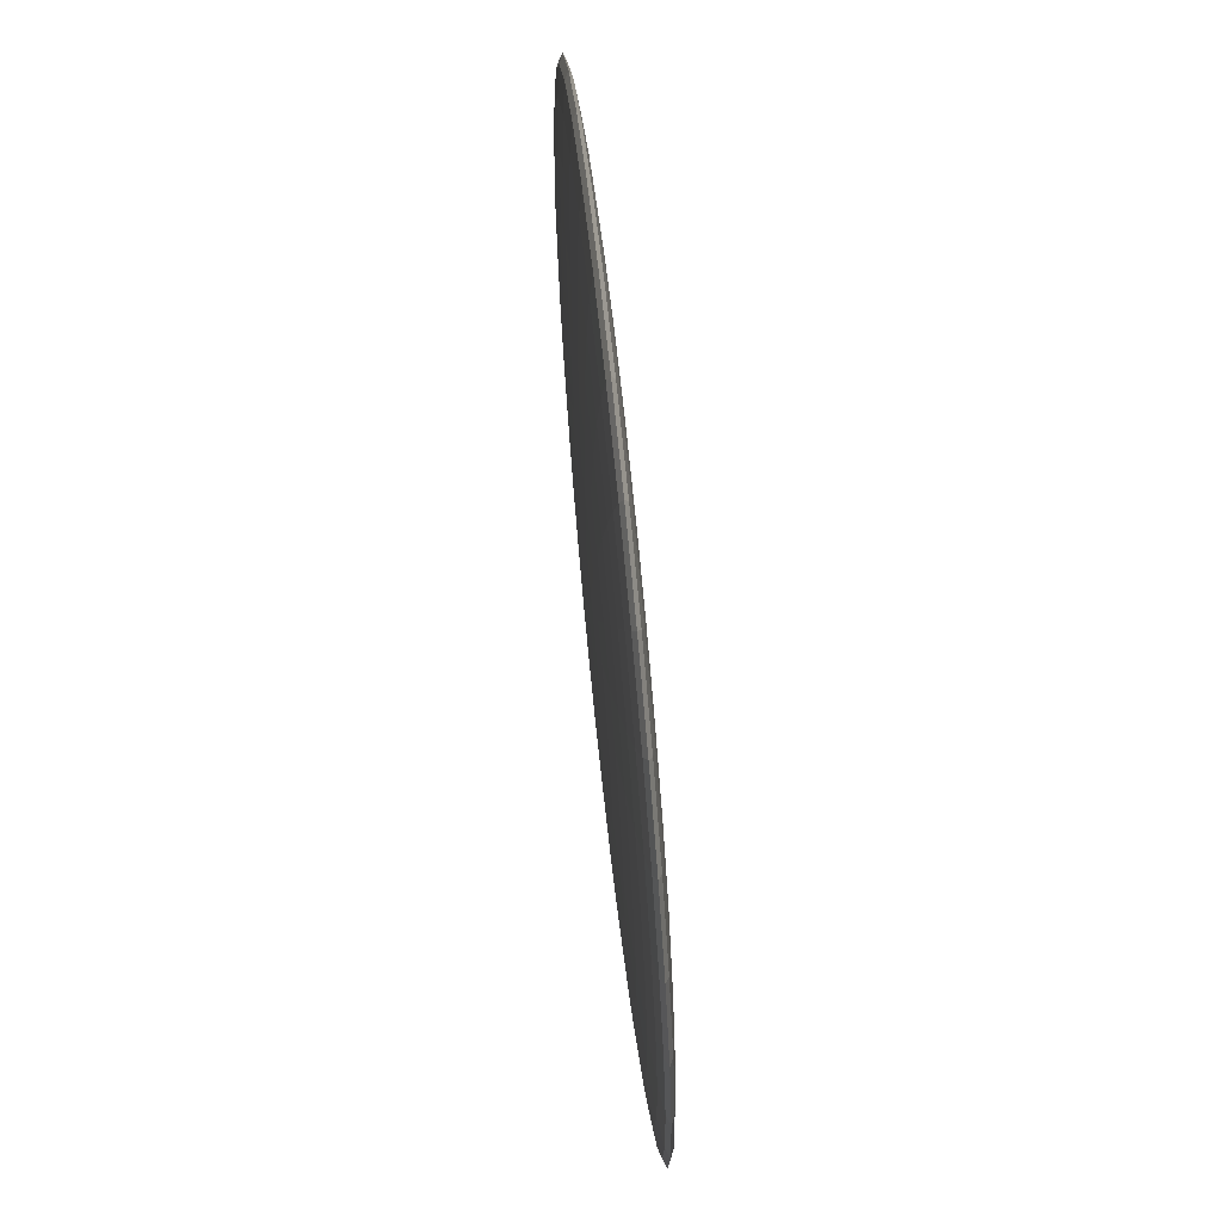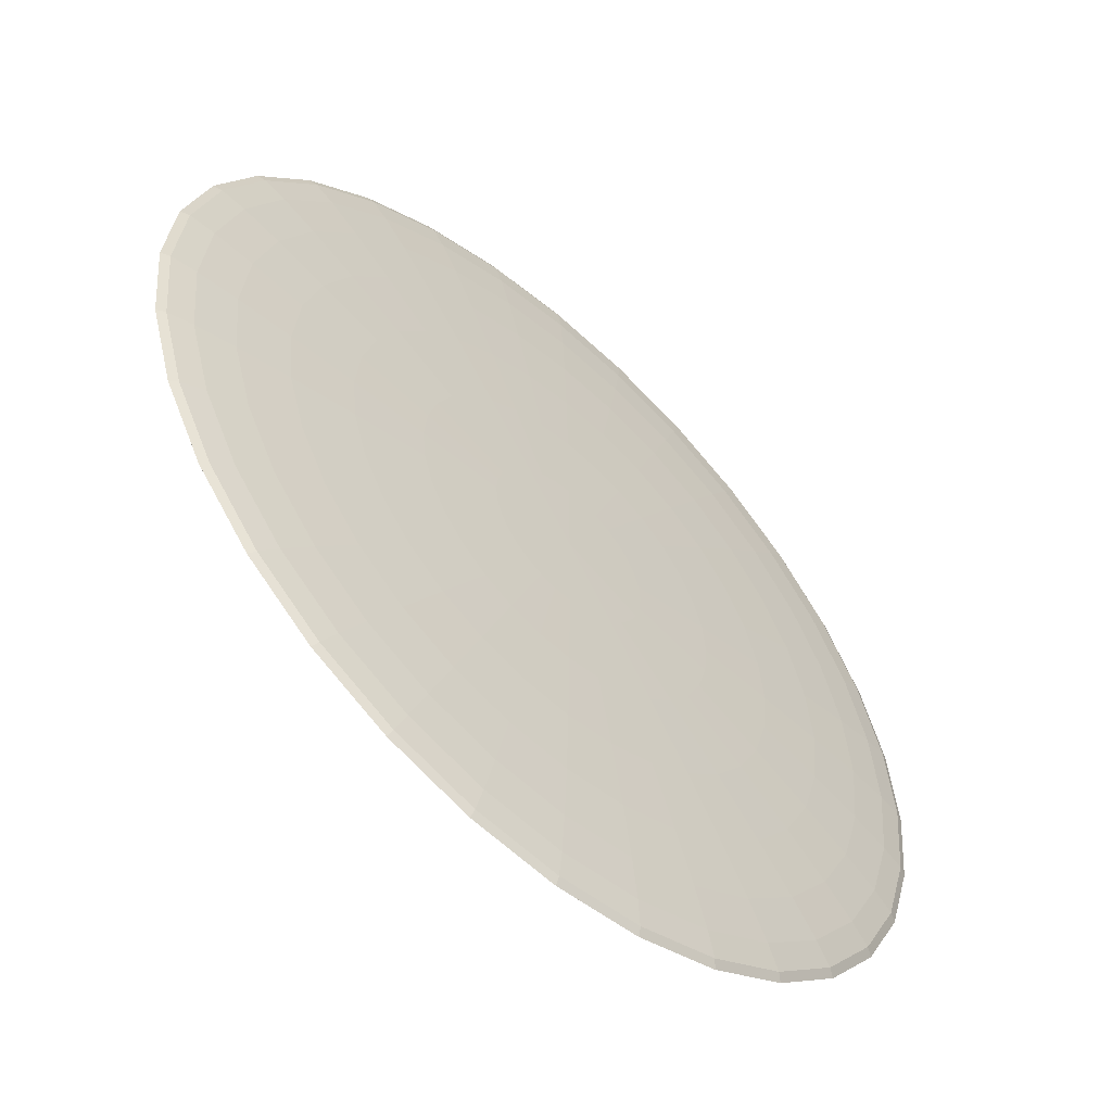
<metadata>
{"format":"obj","ext":"obj","renderer":"f3d","projection":"perspective","resolution":1024,"background":"white","views":[{"elev":69.3,"azim":84.2,"up":"+Z"},{"elev":-56.1,"azim":-42.7,"up":"+Z"}]}
</metadata>
<code>
o Sphere
v 19.03 19.62 -95.67
v 37.33 18.48 -187.7
v 54.19 16.63 -272.4
v 68.97 14.14 -346.8
v 81.11 11.11 -407.7
v 90.12 7.654 -453.1
v 95.67 3.902 -481
v 97.55 2e-06 -490.4
v 95.67 -3.902 -481
v 90.12 -7.654 -453.1
v 81.11 -11.11 -407.7
v 68.97 -14.14 -346.8
v 54.19 -16.63 -272.4
v 37.33 -18.48 -187.7
v 19.03 -19.62 -95.67
v 37.33 19.62 -90.12
v 73.22 18.48 -176.8
v 106.3 16.63 -256.6
v 135.3 14.14 -326.6
v 159.1 11.11 -384.1
v 176.8 7.654 -426.8
v 187.7 3.902 -453.1
v 191.3 2e-06 -461.9
v 187.7 -3.902 -453.1
v 176.8 -7.654 -426.8
v 159.1 -11.11 -384.1
v 135.3 -14.14 -326.6
v 106.3 -16.63 -256.6
v 73.22 -18.48 -176.8
v 37.33 -19.62 -90.12
v 54.19 19.62 -81.11
v 106.3 18.48 -159.1
v 154.3 16.63 -231
v 196.4 14.14 -294
v 231 11.11 -345.7
v 256.6 7.654 -384.1
v 272.4 3.902 -407.7
v 277.8 2e-06 -415.7
v 272.4 -3.902 -407.7
v 256.6 -7.654 -384.1
v 231 -11.11 -345.7
v 196.4 -14.14 -294
v 154.3 -16.63 -231
v 106.3 -18.48 -159.1
v 54.19 -19.62 -81.11
v 68.97 19.62 -68.97
v 135.3 18.48 -135.3
v 196.4 16.63 -196.4
v 250 14.14 -250
v 294 11.11 -294
v 326.6 7.654 -326.6
v 346.8 3.902 -346.8
v 353.6 2e-06 -353.6
v 346.8 -3.902 -346.8
v 326.6 -7.654 -326.6
v 294 -11.11 -294
v 250 -14.14 -250
v 196.4 -16.63 -196.4
v 135.3 -18.48 -135.3
v 68.97 -19.62 -68.97
v 81.11 19.62 -54.19
v 159.1 18.48 -106.3
v 231 16.63 -154.3
v 294 14.14 -196.4
v 345.7 11.11 -231
v 384.1 7.654 -256.6
v 407.7 3.902 -272.4
v 415.7 2e-06 -277.8
v 407.7 -3.902 -272.4
v 384.1 -7.654 -256.6
v 345.7 -11.11 -231
v 294 -14.14 -196.4
v 231 -16.63 -154.3
v 159.1 -18.48 -106.3
v 81.11 -19.62 -54.19
v 0 -20 0.000163
v 90.12 19.62 -37.33
v 176.8 18.48 -73.22
v 256.6 16.63 -106.3
v 326.6 14.14 -135.3
v 384.1 11.11 -159.1
v 426.8 7.654 -176.8
v 453.1 3.902 -187.7
v 461.9 2e-06 -191.3
v 453.1 -3.902 -187.7
v 426.8 -7.654 -176.8
v 384.1 -11.11 -159.1
v 326.6 -14.14 -135.3
v 256.6 -16.63 -106.3
v 176.8 -18.48 -73.22
v 90.12 -19.62 -37.33
v 95.67 19.62 -19.03
v 187.7 18.48 -37.33
v 272.4 16.63 -54.19
v 346.8 14.14 -68.97
v 407.7 11.11 -81.11
v 453.1 7.654 -90.12
v 481 3.902 -95.67
v 490.4 2e-06 -97.54
v 481 -3.902 -95.67
v 453.1 -7.654 -90.12
v 407.7 -11.11 -81.11
v 346.8 -14.14 -68.97
v 272.4 -16.63 -54.19
v 187.7 -18.48 -37.33
v 95.67 -19.62 -19.03
v 97.55 19.62 0.000163
v 191.3 18.48 0.00016
v 277.8 16.63 0.000156
v 353.6 14.14 0.00016
v 415.7 11.11 0.000167
v 461.9 7.654 0.000137
v 490.4 3.902 0.000197
v 500 2e-06 0.000189
v 490.4 -3.902 0.000197
v 461.9 -7.654 0.000115
v 415.7 -11.11 0.000167
v 353.6 -14.14 0.00016
v 277.8 -16.63 0.000171
v 191.3 -18.48 0.000152
v 97.55 -19.62 0.000154
v 95.67 19.62 19.03
v 187.7 18.48 37.33
v 272.4 16.63 54.19
v 346.8 14.14 68.98
v 407.7 11.11 81.11
v 453.1 7.654 90.12
v 481 3.902 95.67
v 490.4 2e-06 97.55
v 481 -3.902 95.67
v 453.1 -7.654 90.12
v 407.7 -11.11 81.11
v 346.8 -14.14 68.98
v 272.4 -16.63 54.19
v 187.7 -18.48 37.33
v 95.67 -19.62 19.03
v 90.12 19.62 37.33
v 176.8 18.48 73.22
v 256.6 16.63 106.3
v 326.6 14.14 135.3
v 384.1 11.11 159.1
v 426.8 7.654 176.8
v 453.1 3.902 187.7
v 461.9 2e-06 191.3
v 453.1 -3.902 187.7
v 426.8 -7.654 176.8
v 384.1 -11.11 159.1
v 326.6 -14.14 135.3
v 256.6 -16.63 106.3
v 176.8 -18.48 73.22
v 90.12 -19.62 37.33
v 81.11 19.62 54.19
v 159.1 18.48 106.3
v 231 16.63 154.3
v 294 14.14 196.4
v 345.7 11.11 231
v 384.1 7.654 256.6
v 407.7 3.902 272.4
v 415.7 2e-06 277.8
v 407.7 -3.902 272.4
v 384.1 -7.654 256.6
v 345.7 -11.11 231
v 294 -14.14 196.4
v 231 -16.63 154.3
v 159.1 -18.48 106.3
v 81.11 -19.62 54.19
v 68.97 19.62 68.98
v 135.3 18.48 135.3
v 196.4 16.63 196.4
v 250 14.14 250
v 294 11.11 294
v 326.6 7.654 326.6
v 346.8 3.902 346.8
v 353.6 2e-06 353.6
v 346.8 -3.902 346.8
v 326.6 -7.654 326.6
v 294 -11.11 294
v 250 -14.14 250
v 196.4 -16.63 196.4
v 135.3 -18.48 135.3
v 68.97 -19.62 68.98
v 54.19 19.62 81.11
v 106.3 18.48 159.1
v 154.3 16.63 231
v 196.4 14.14 294
v 231 11.11 345.7
v 256.6 7.654 384.1
v 272.4 3.902 407.7
v 277.8 2e-06 415.7
v 272.4 -3.902 407.7
v 256.6 -7.654 384.1
v 231 -11.11 345.7
v 196.4 -14.14 294
v 154.3 -16.63 231
v 106.3 -18.48 159.1
v 54.19 -19.62 81.11
v 37.33 19.62 90.12
v 73.22 18.48 176.8
v 106.3 16.63 256.6
v 135.3 14.14 326.6
v 159.1 11.11 384.1
v 176.8 7.654 426.8
v 187.7 3.902 453.1
v 191.3 2e-06 461.9
v 187.7 -3.902 453.1
v 176.8 -7.654 426.8
v 159.1 -11.11 384.1
v 135.3 -14.14 326.6
v 106.3 -16.63 256.6
v 73.22 -18.48 176.8
v 37.33 -19.62 90.12
v 19.03 19.62 95.67
v 37.33 18.48 187.7
v 54.19 16.63 272.4
v 68.97 14.14 346.8
v 81.11 11.11 407.7
v 90.12 7.654 453.1
v 95.67 3.902 481
v 97.55 2e-06 490.4
v 95.67 -3.902 481
v 90.12 -7.654 453.1
v 81.11 -11.11 407.7
v 68.97 -14.14 346.8
v 54.19 -16.63 272.4
v 37.33 -18.48 187.7
v 19.03 -19.62 95.67
v -4e-06 19.62 97.55
v 2.1e-05 18.48 191.3
v 1.3e-05 16.63 277.8
v -1.3e-05 14.14 353.6
v -4.3e-05 11.11 415.7
v 3.2e-05 7.654 461.9
v -4.3e-05 3.902 490.4
v -5e-05 2e-06 500
v -4.3e-05 -3.902 490.4
v 3.2e-05 -7.654 461.9
v -4.3e-05 -11.11 415.7
v -1.3e-05 -14.14 353.6
v -5e-06 -16.63 277.8
v 2e-06 -18.48 191.3
v 2e-06 -19.62 97.55
v -19.03 19.62 95.67
v -37.33 18.48 187.7
v -54.19 16.63 272.4
v -68.97 14.14 346.8
v -81.11 11.11 407.7
v -90.12 7.654 453.1
v -95.67 3.902 481
v -97.55 2e-06 490.4
v -95.67 -3.902 481
v -90.12 -7.654 453.1
v -81.11 -11.11 407.7
v -68.97 -14.14 346.8
v -54.19 -16.63 272.4
v -37.33 -18.48 187.7
v -19.03 -19.62 95.67
v -37.33 19.62 90.12
v -73.22 18.48 176.8
v -106.3 16.63 256.6
v -135.3 14.14 326.6
v -159.1 11.11 384.1
v -176.8 7.654 426.8
v -187.7 3.902 453.1
v -191.3 2e-06 461.9
v -187.7 -3.902 453.1
v -176.8 -7.654 426.8
v -159.1 -11.11 384.1
v -135.3 -14.14 326.6
v -106.3 -16.63 256.6
v -73.22 -18.48 176.8
v -37.33 -19.62 90.12
v -9.1e-05 20 0.000298
v -54.19 19.62 81.11
v -106.3 18.48 159.1
v -154.3 16.63 231
v -196.4 14.14 294
v -231 11.11 345.7
v -256.6 7.654 384.1
v -272.4 3.902 407.7
v -277.8 2e-06 415.7
v -272.4 -3.902 407.7
v -256.6 -7.654 384.1
v -231 -11.11 345.7
v -196.4 -14.14 294
v -154.3 -16.63 231
v -106.3 -18.48 159.1
v -54.19 -19.62 81.11
v -68.97 19.62 68.98
v -135.3 18.48 135.3
v -196.4 16.63 196.4
v -250 14.14 250
v -294 11.11 294
v -326.6 7.654 326.6
v -346.8 3.902 346.8
v -353.6 2e-06 353.6
v -346.8 -3.902 346.8
v -326.6 -7.654 326.6
v -294 -11.11 294
v -250 -14.14 250
v -196.4 -16.63 196.4
v -135.3 -18.48 135.3
v -68.97 -19.62 68.97
v -81.11 19.62 54.19
v -159.1 18.48 106.3
v -231 16.63 154.3
v -294 14.14 196.4
v -345.7 11.11 231
v -384.1 7.654 256.6
v -407.7 3.902 272.4
v -415.7 2e-06 277.8
v -407.7 -3.902 272.4
v -384.1 -7.654 256.6
v -345.7 -11.11 231
v -294 -14.14 196.4
v -231 -16.63 154.3
v -159.1 -18.48 106.3
v -81.11 -19.62 54.19
v -90.12 19.62 37.33
v -176.8 18.48 73.22
v -256.6 16.63 106.3
v -326.6 14.14 135.3
v -384.1 11.11 159.1
v -426.8 7.654 176.8
v -453.1 3.902 187.7
v -461.9 2e-06 191.3
v -453.1 -3.902 187.7
v -426.8 -7.654 176.8
v -384.1 -11.11 159.1
v -326.6 -14.14 135.3
v -256.6 -16.63 106.3
v -176.8 -18.48 73.22
v -90.12 -19.62 37.33
v -95.67 19.62 19.03
v -187.7 18.48 37.33
v -272.4 16.63 54.19
v -346.8 14.14 68.97
v -407.7 11.11 81.11
v -453.1 7.654 90.12
v -481 3.902 95.67
v -490.4 2e-06 97.55
v -481 -3.902 95.67
v -453.1 -7.654 90.12
v -407.7 -11.11 81.11
v -346.8 -14.14 68.97
v -272.4 -16.63 54.19
v -187.7 -18.48 37.33
v -95.67 -19.62 19.03
v -97.55 19.62 0.000156
v -191.3 18.48 0.000141
v -277.8 16.63 0.000141
v -353.6 14.14 9.3e-05
v -415.7 11.11 7e-05
v -461.9 7.654 0.00016
v -490.4 3.902 4.8e-05
v -500 2e-06 7e-05
v -490.4 -3.902 4.8e-05
v -461.9 -7.654 0.00016
v -415.7 -11.11 7e-05
v -353.6 -14.14 9.3e-05
v -277.8 -16.63 0.00013
v -191.3 -18.48 0.000126
v -97.55 -19.62 0.000158
v -95.67 19.62 -19.03
v -187.7 18.48 -37.33
v -272.4 16.63 -54.19
v -346.8 14.14 -68.97
v -407.7 11.11 -81.11
v -453.1 7.654 -90.12
v -481 3.902 -95.67
v -490.4 2e-06 -97.55
v -481 -3.902 -95.67
v -453.1 -7.654 -90.12
v -407.7 -11.11 -81.11
v -346.8 -14.14 -68.97
v -272.4 -16.63 -54.19
v -187.7 -18.48 -37.33
v -95.67 -19.62 -19.03
v -90.12 19.62 -37.33
v -176.8 18.48 -73.22
v -256.6 16.63 -106.3
v -326.6 14.14 -135.3
v -384.1 11.11 -159.1
v -426.8 7.654 -176.8
v -453.1 3.902 -187.7
v -461.9 2e-06 -191.3
v -453.1 -3.902 -187.7
v -426.8 -7.654 -176.8
v -384.1 -11.11 -159.1
v -326.6 -14.14 -135.3
v -256.6 -16.63 -106.3
v -176.8 -18.48 -73.22
v -90.12 -19.62 -37.33
v -81.11 19.62 -54.19
v -159.1 18.48 -106.3
v -231 16.63 -154.3
v -294 14.14 -196.4
v -345.7 11.11 -231
v -384.1 7.654 -256.6
v -407.7 3.902 -272.4
v -415.7 2e-06 -277.8
v -407.7 -3.902 -272.4
v -384.1 -7.654 -256.6
v -345.7 -11.11 -231
v -294 -14.14 -196.4
v -231 -16.63 -154.3
v -159.1 -18.48 -106.3
v -81.11 -19.62 -54.19
v -68.97 19.62 -68.97
v -135.3 18.48 -135.3
v -196.4 16.63 -196.4
v -250 14.14 -250
v -294 11.11 -294
v -326.6 7.654 -326.6
v -346.8 3.902 -346.8
v -353.6 2e-06 -353.6
v -346.8 -3.902 -346.8
v -326.6 -7.654 -326.6
v -294 -11.11 -294
v -250 -14.14 -250
v -196.4 -16.63 -196.4
v -135.3 -18.48 -135.3
v -68.97 -19.62 -68.97
v -54.19 19.62 -81.11
v -106.3 18.48 -159.1
v -154.3 16.63 -231
v -196.4 14.14 -294
v -231 11.11 -345.7
v -256.6 7.654 -384.1
v -272.4 3.902 -407.7
v -277.8 2e-06 -415.7
v -272.4 -3.902 -407.7
v -256.6 -7.654 -384.1
v -231 -11.11 -345.7
v -196.4 -14.14 -294
v -154.3 -16.63 -231
v -106.3 -18.48 -159.1
v -54.19 -19.62 -81.11
v -37.33 19.62 -90.12
v -73.22 18.48 -176.8
v -106.3 16.63 -256.6
v -135.3 14.14 -326.6
v -159.1 11.11 -384.1
v -176.8 7.654 -426.8
v -187.7 3.902 -453.1
v -191.3 2e-06 -461.9
v -187.7 -3.902 -453.1
v -176.8 -7.654 -426.8
v -159.1 -11.11 -384.1
v -135.3 -14.14 -326.6
v -106.3 -16.63 -256.6
v -73.22 -18.48 -176.8
v -37.33 -19.62 -90.12
v -19.03 19.62 -95.67
v -37.33 18.48 -187.7
v -54.19 16.63 -272.4
v -68.97 14.14 -346.8
v -81.11 11.11 -407.7
v -90.12 7.654 -453.1
v -95.67 3.902 -481
v -97.54 2e-06 -490.4
v -95.67 -3.902 -481
v -90.12 -7.654 -453.1
v -81.11 -11.11 -407.7
v -68.97 -14.14 -346.8
v -54.19 -16.63 -272.4
v -37.33 -18.48 -187.7
v -19.03 -19.62 -95.67
v 1.9e-05 19.62 -97.55
v 3.9e-05 18.48 -191.3
v 5.4e-05 16.63 -277.8
v 7.6e-05 14.14 -353.6
v 0.000136 11.11 -415.7
v 3.2e-05 7.654 -461.9
v 0.000129 3.902 -490.4
v 0.000136 2e-06 -500
v 0.000129 -3.902 -490.4
v 3.2e-05 -7.654 -461.9
v 0.000136 -11.11 -415.7
v 7.6e-05 -14.14 -353.6
v 6.2e-05 -16.63 -277.8
v 3.9e-05 -18.48 -191.3
v 8e-06 -19.62 -97.54
f 481 480 13 14
f 474 473 6 7
f 482 481 14 15
f 475 474 7 8
f 468 272 1
f 76 482 15
f 476 475 8 9
f 469 468 1 2
f 477 476 9 10
f 470 469 2 3
f 478 477 10 11
f 471 470 3 4
f 479 478 11 12
f 472 471 4 5
f 480 479 12 13
f 473 472 5 6
f 13 12 27 28
f 6 5 20 21
f 14 13 28 29
f 7 6 21 22
f 15 14 29 30
f 8 7 22 23
f 1 272 16
f 76 15 30
f 9 8 23 24
f 2 1 16 17
f 10 9 24 25
f 3 2 17 18
f 11 10 25 26
f 4 3 18 19
f 12 11 26 27
f 5 4 19 20
f 17 16 31 32
f 25 24 39 40
f 18 17 32 33
f 26 25 40 41
f 19 18 33 34
f 27 26 41 42
f 20 19 34 35
f 28 27 42 43
f 21 20 35 36
f 29 28 43 44
f 22 21 36 37
f 30 29 44 45
f 23 22 37 38
f 16 272 31
f 76 30 45
f 24 23 38 39
f 36 35 50 51
f 44 43 58 59
f 37 36 51 52
f 45 44 59 60
f 38 37 52 53
f 31 272 46
f 76 45 60
f 39 38 53 54
f 32 31 46 47
f 40 39 54 55
f 33 32 47 48
f 41 40 55 56
f 34 33 48 49
f 42 41 56 57
f 35 34 49 50
f 43 42 57 58
f 55 54 69 70
f 48 47 62 63
f 56 55 70 71
f 49 48 63 64
f 57 56 71 72
f 50 49 64 65
f 58 57 72 73
f 51 50 65 66
f 59 58 73 74
f 52 51 66 67
f 60 59 74 75
f 53 52 67 68
f 46 272 61
f 76 60 75
f 54 53 68 69
f 47 46 61 62
f 74 73 89 90
f 67 66 82 83
f 75 74 90 91
f 68 67 83 84
f 61 272 77
f 76 75 91
f 69 68 84 85
f 62 61 77 78
f 70 69 85 86
f 63 62 78 79
f 71 70 86 87
f 64 63 79 80
f 72 71 87 88
f 65 64 80 81
f 73 72 88 89
f 66 65 81 82
f 79 78 93 94
f 87 86 101 102
f 80 79 94 95
f 88 87 102 103
f 81 80 95 96
f 89 88 103 104
f 82 81 96 97
f 90 89 104 105
f 83 82 97 98
f 91 90 105 106
f 84 83 98 99
f 77 272 92
f 76 91 106
f 85 84 99 100
f 78 77 92 93
f 86 85 100 101
f 98 97 112 113
f 106 105 120 121
f 99 98 113 114
f 92 272 107
f 76 106 121
f 100 99 114 115
f 93 92 107 108
f 101 100 115 116
f 94 93 108 109
f 102 101 116 117
f 95 94 109 110
f 103 102 117 118
f 96 95 110 111
f 104 103 118 119
f 97 96 111 112
f 105 104 119 120
f 117 116 131 132
f 110 109 124 125
f 118 117 132 133
f 111 110 125 126
f 119 118 133 134
f 112 111 126 127
f 120 119 134 135
f 113 112 127 128
f 121 120 135 136
f 114 113 128 129
f 107 272 122
f 76 121 136
f 115 114 129 130
f 108 107 122 123
f 116 115 130 131
f 109 108 123 124
f 136 135 150 151
f 129 128 143 144
f 122 272 137
f 76 136 151
f 130 129 144 145
f 123 122 137 138
f 131 130 145 146
f 124 123 138 139
f 132 131 146 147
f 125 124 139 140
f 133 132 147 148
f 126 125 140 141
f 134 133 148 149
f 127 126 141 142
f 135 134 149 150
f 128 127 142 143
f 148 147 162 163
f 141 140 155 156
f 149 148 163 164
f 142 141 156 157
f 150 149 164 165
f 143 142 157 158
f 151 150 165 166
f 144 143 158 159
f 137 272 152
f 76 151 166
f 145 144 159 160
f 138 137 152 153
f 146 145 160 161
f 139 138 153 154
f 147 146 161 162
f 140 139 154 155
f 152 272 167
f 76 166 181
f 160 159 174 175
f 153 152 167 168
f 161 160 175 176
f 154 153 168 169
f 162 161 176 177
f 155 154 169 170
f 163 162 177 178
f 156 155 170 171
f 164 163 178 179
f 157 156 171 172
f 165 164 179 180
f 158 157 172 173
f 166 165 180 181
f 159 158 173 174
f 171 170 185 186
f 179 178 193 194
f 172 171 186 187
f 180 179 194 195
f 173 172 187 188
f 181 180 195 196
f 174 173 188 189
f 167 272 182
f 76 181 196
f 175 174 189 190
f 168 167 182 183
f 176 175 190 191
f 169 168 183 184
f 177 176 191 192
f 170 169 184 185
f 178 177 192 193
f 190 189 204 205
f 183 182 197 198
f 191 190 205 206
f 184 183 198 199
f 192 191 206 207
f 185 184 199 200
f 193 192 207 208
f 186 185 200 201
f 194 193 208 209
f 187 186 201 202
f 195 194 209 210
f 188 187 202 203
f 196 195 210 211
f 189 188 203 204
f 182 272 197
f 76 196 211
f 209 208 223 224
f 202 201 216 217
f 210 209 224 225
f 203 202 217 218
f 211 210 225 226
f 204 203 218 219
f 197 272 212
f 76 211 226
f 205 204 219 220
f 198 197 212 213
f 206 205 220 221
f 199 198 213 214
f 207 206 221 222
f 200 199 214 215
f 208 207 222 223
f 201 200 215 216
f 213 212 227 228
f 221 220 235 236
f 214 213 228 229
f 222 221 236 237
f 215 214 229 230
f 223 222 237 238
f 216 215 230 231
f 224 223 238 239
f 217 216 231 232
f 225 224 239 240
f 218 217 232 233
f 226 225 240 241
f 219 218 233 234
f 212 272 227
f 76 226 241
f 220 219 234 235
f 232 231 246 247
f 240 239 254 255
f 233 232 247 248
f 241 240 255 256
f 234 233 248 249
f 227 272 242
f 76 241 256
f 235 234 249 250
f 228 227 242 243
f 236 235 250 251
f 229 228 243 244
f 237 236 251 252
f 230 229 244 245
f 238 237 252 253
f 231 230 245 246
f 239 238 253 254
f 251 250 265 266
f 244 243 258 259
f 252 251 266 267
f 245 244 259 260
f 253 252 267 268
f 246 245 260 261
f 254 253 268 269
f 247 246 261 262
f 255 254 269 270
f 248 247 262 263
f 256 255 270 271
f 249 248 263 264
f 242 272 257
f 76 256 271
f 250 249 264 265
f 243 242 257 258
f 270 269 285 286
f 263 262 278 279
f 271 270 286 287
f 264 263 279 280
f 257 272 273
f 76 271 287
f 265 264 280 281
f 258 257 273 274
f 266 265 281 282
f 259 258 274 275
f 267 266 282 283
f 260 259 275 276
f 268 267 283 284
f 261 260 276 277
f 269 268 284 285
f 262 261 277 278
f 283 282 297 298
f 276 275 290 291
f 284 283 298 299
f 277 276 291 292
f 285 284 299 300
f 278 277 292 293
f 286 285 300 301
f 279 278 293 294
f 287 286 301 302
f 280 279 294 295
f 273 272 288
f 76 287 302
f 281 280 295 296
f 274 273 288 289
f 282 281 296 297
f 275 274 289 290
f 302 301 316 317
f 295 294 309 310
f 288 272 303
f 76 302 317
f 296 295 310 311
f 289 288 303 304
f 297 296 311 312
f 290 289 304 305
f 298 297 312 313
f 291 290 305 306
f 299 298 313 314
f 292 291 306 307
f 300 299 314 315
f 293 292 307 308
f 301 300 315 316
f 294 293 308 309
f 306 305 320 321
f 314 313 328 329
f 307 306 321 322
f 315 314 329 330
f 308 307 322 323
f 316 315 330 331
f 309 308 323 324
f 317 316 331 332
f 310 309 324 325
f 303 272 318
f 76 317 332
f 311 310 325 326
f 304 303 318 319
f 312 311 326 327
f 305 304 319 320
f 313 312 327 328
f 325 324 339 340
f 318 272 333
f 76 332 347
f 326 325 340 341
f 319 318 333 334
f 327 326 341 342
f 320 319 334 335
f 328 327 342 343
f 321 320 335 336
f 329 328 343 344
f 322 321 336 337
f 330 329 344 345
f 323 322 337 338
f 331 330 345 346
f 324 323 338 339
f 332 331 346 347
f 344 343 358 359
f 337 336 351 352
f 345 344 359 360
f 338 337 352 353
f 346 345 360 361
f 339 338 353 354
f 347 346 361 362
f 340 339 354 355
f 333 272 348
f 76 347 362
f 341 340 355 356
f 334 333 348 349
f 342 341 356 357
f 335 334 349 350
f 343 342 357 358
f 336 335 350 351
f 348 272 363
f 76 362 377
f 356 355 370 371
f 349 348 363 364
f 357 356 371 372
f 350 349 364 365
f 358 357 372 373
f 351 350 365 366
f 359 358 373 374
f 352 351 366 367
f 360 359 374 375
f 353 352 367 368
f 361 360 375 376
f 354 353 368 369
f 362 361 376 377
f 355 354 369 370
f 367 366 381 382
f 375 374 389 390
f 368 367 382 383
f 376 375 390 391
f 369 368 383 384
f 377 376 391 392
f 370 369 384 385
f 363 272 378
f 76 377 392
f 371 370 385 386
f 364 363 378 379
f 372 371 386 387
f 365 364 379 380
f 373 372 387 388
f 366 365 380 381
f 374 373 388 389
f 386 385 400 401
f 379 378 393 394
f 387 386 401 402
f 380 379 394 395
f 388 387 402 403
f 381 380 395 396
f 389 388 403 404
f 382 381 396 397
f 390 389 404 405
f 383 382 397 398
f 391 390 405 406
f 384 383 398 399
f 392 391 406 407
f 385 384 399 400
f 378 272 393
f 76 392 407
f 405 404 419 420
f 398 397 412 413
f 406 405 420 421
f 399 398 413 414
f 407 406 421 422
f 400 399 414 415
f 393 272 408
f 76 407 422
f 401 400 415 416
f 394 393 408 409
f 402 401 416 417
f 395 394 409 410
f 403 402 417 418
f 396 395 410 411
f 404 403 418 419
f 397 396 411 412
f 417 416 431 432
f 410 409 424 425
f 418 417 432 433
f 411 410 425 426
f 419 418 433 434
f 412 411 426 427
f 420 419 434 435
f 413 412 427 428
f 421 420 435 436
f 414 413 428 429
f 422 421 436 437
f 415 414 429 430
f 408 272 423
f 76 422 437
f 416 415 430 431
f 409 408 423 424
f 436 435 450 451
f 429 428 443 444
f 437 436 451 452
f 430 429 444 445
f 423 272 438
f 76 437 452
f 431 430 445 446
f 424 423 438 439
f 432 431 446 447
f 425 424 439 440
f 433 432 447 448
f 426 425 440 441
f 434 433 448 449
f 427 426 441 442
f 435 434 449 450
f 428 427 442 443
f 440 439 454 455
f 448 447 462 463
f 441 440 455 456
f 449 448 463 464
f 442 441 456 457
f 450 449 464 465
f 443 442 457 458
f 451 450 465 466
f 444 443 458 459
f 452 451 466 467
f 445 444 459 460
f 438 272 453
f 76 452 467
f 446 445 460 461
f 439 438 453 454
f 447 446 461 462
f 459 458 473 474
f 467 466 481 482
f 460 459 474 475
f 453 272 468
f 76 467 482
f 461 460 475 476
f 454 453 468 469
f 462 461 476 477
f 455 454 469 470
f 463 462 477 478
f 456 455 470 471
f 464 463 478 479
f 457 456 471 472
f 465 464 479 480
f 458 457 472 473
f 466 465 480 481

</code>
